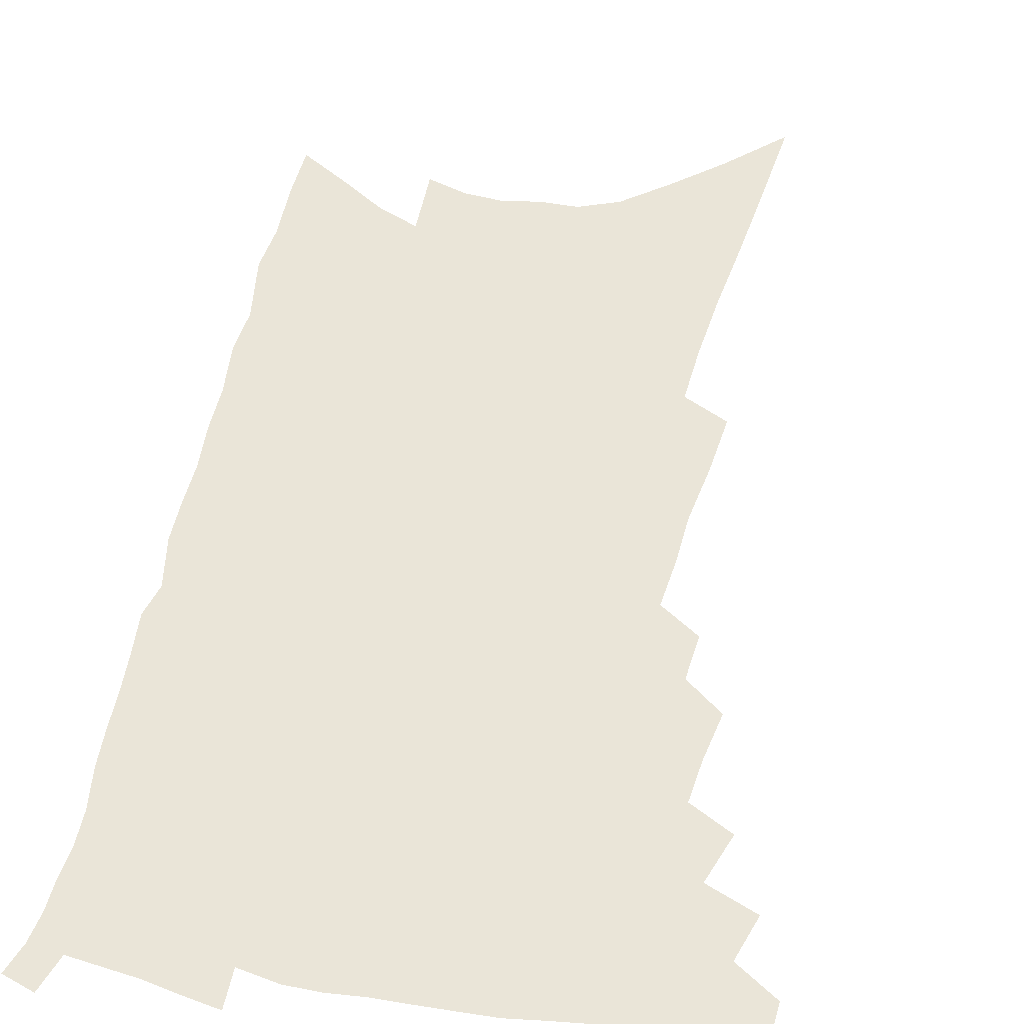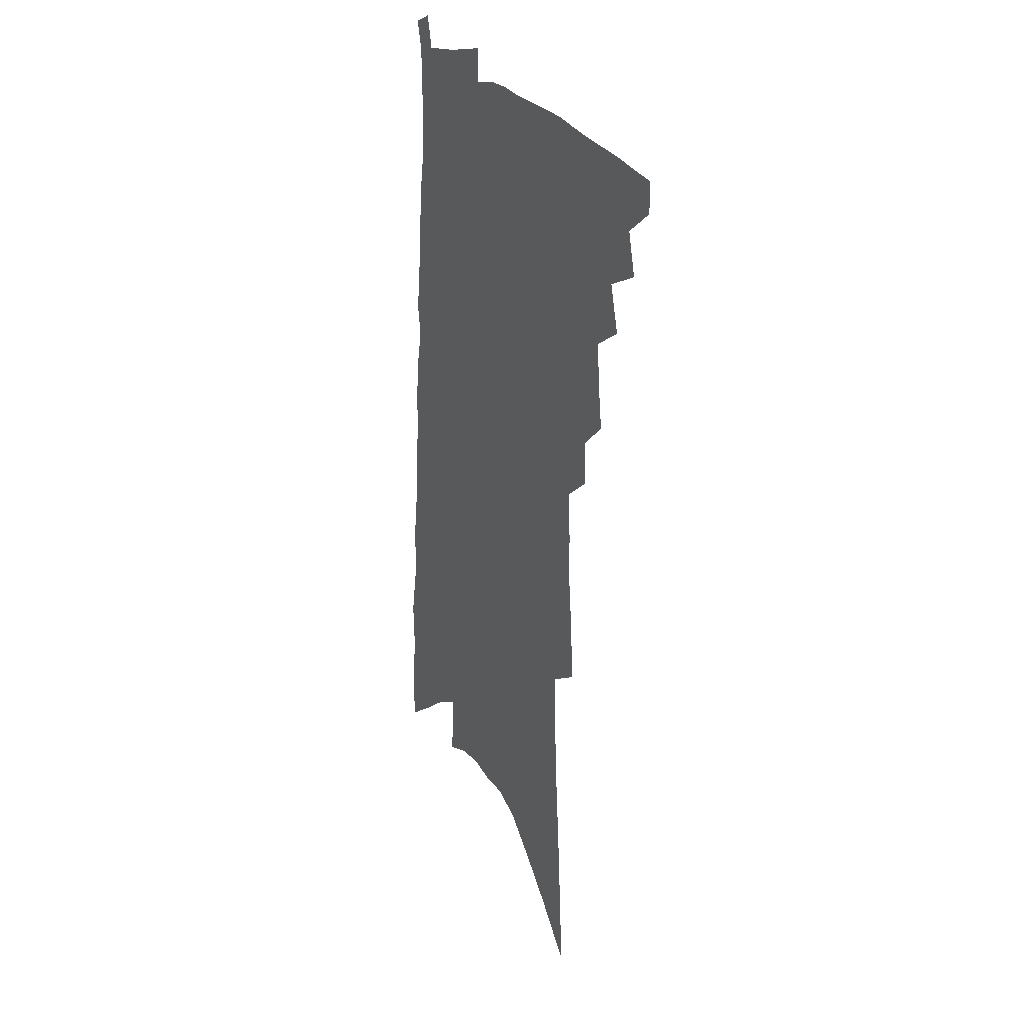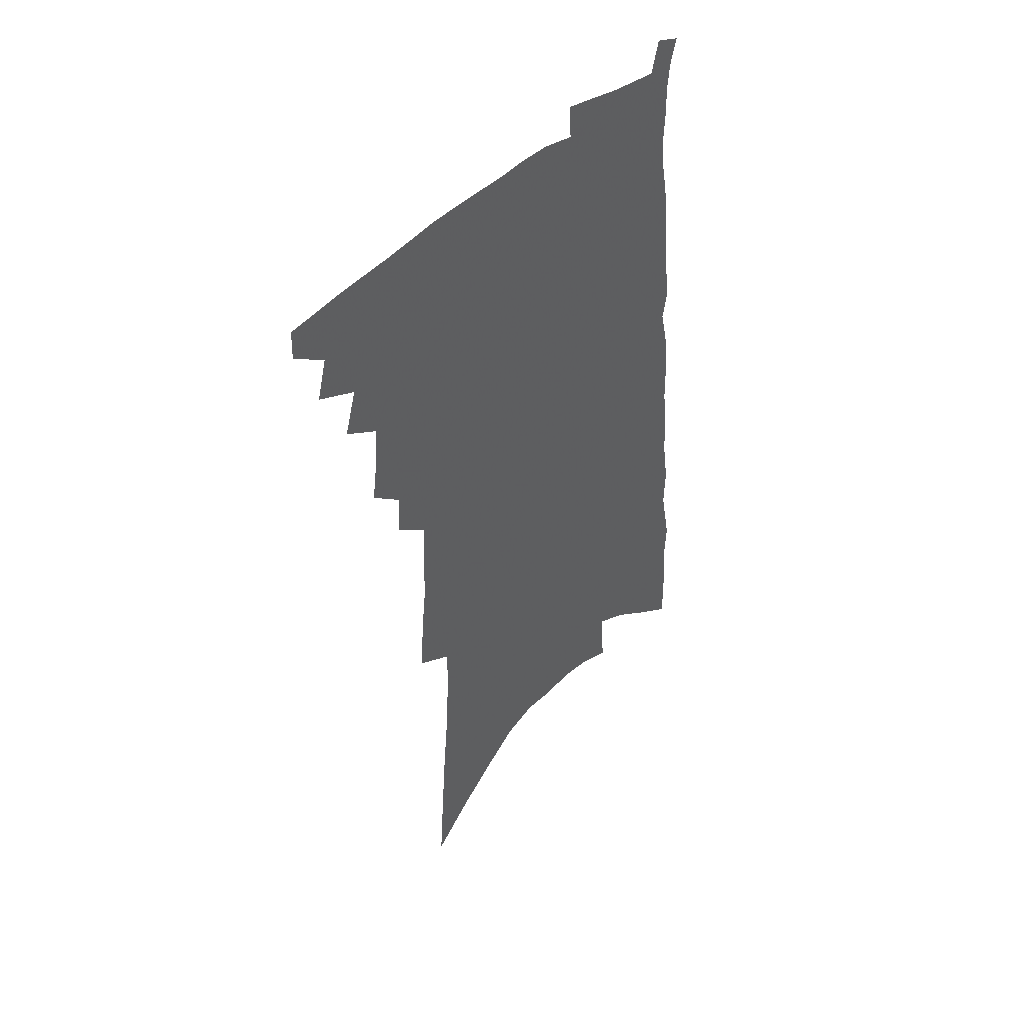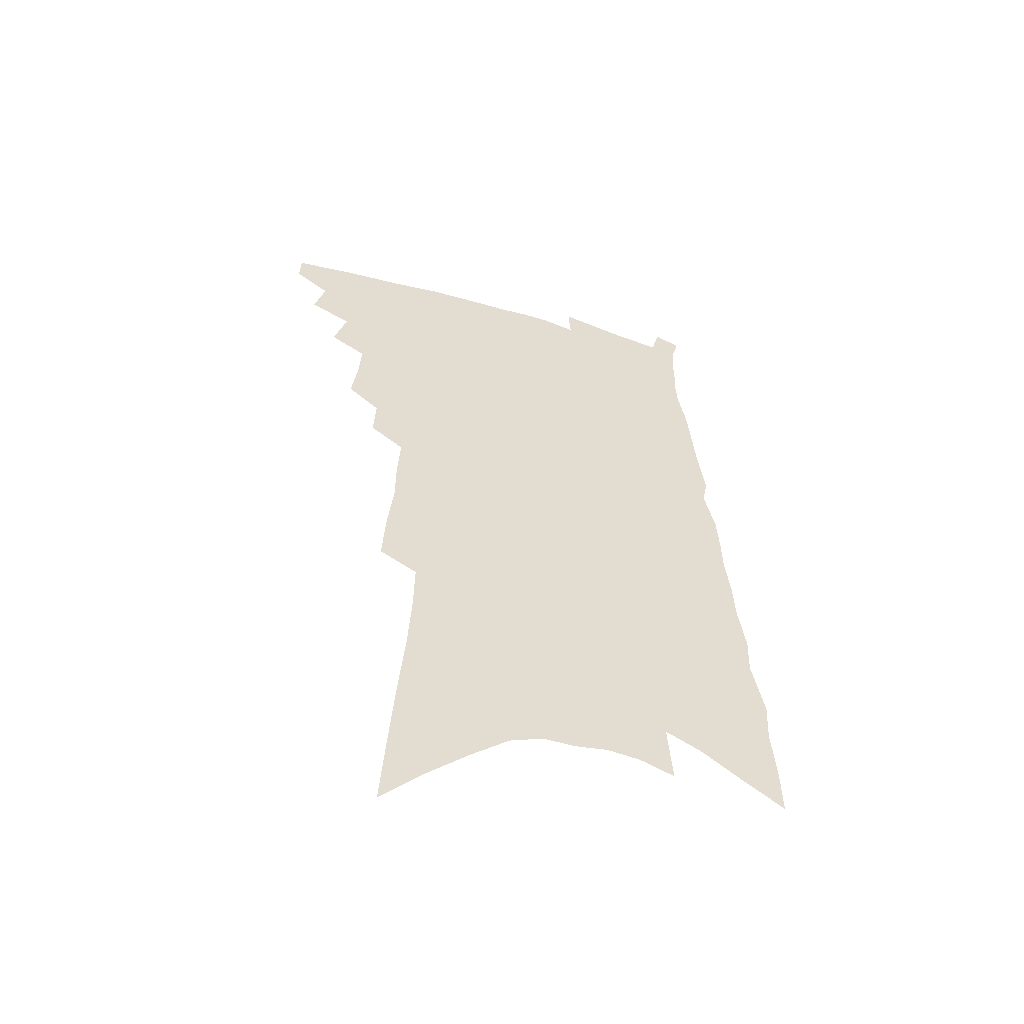
<metadata>
{"format":"obj","ext":"obj","renderer":"f3d","projection":"perspective","resolution":1024,"background":"white","views":[{"elev":45.3,"azim":-166.5,"up":"+Z"},{"elev":23.0,"azim":-116.8,"up":"+Y"},{"elev":45.9,"azim":-45.3,"up":"+Y"},{"elev":-56.0,"azim":-18.1,"up":"+Y"}]}
</metadata>
<code>
v 497.5 463.4 0
v 497.8 475.4 0
v 507.4 437.2 0
v 511.6 453.7 0
v 511.3 465.5 0
v 509.3 477.2 0
v 519.1 411.8 0
v 524.2 430 0
v 523.7 442.6 0
v 524.5 455.8 0
v 522.8 467.2 0
v 520.7 479.2 0
v 530.1 369.6 0
v 532.5 387.9 0
v 533.6 403.6 0
v 537.5 421.1 0
v 536.6 432.6 0
v 536.7 445.5 0
v 535.9 457.1 0
v 534.4 468.6 0
v 532.5 480.5 0
v 542.3 341.9 0
v 543.1 359 0
v 545.6 378.1 0
v 547.5 395.4 0
v 549.2 411 0
v 549 422.7 0
v 549.2 435.3 0
v 548.6 447 0
v 547.5 458.5 0
v 545.9 470.1 0
v 544.3 481.8 0
v 551.1 250.2 0
v 552.4 272.2 0
v 554.7 295.4 0
v 554.8 313.2 0
v 555.9 332.2 0
v 557.6 351.2 0
v 558.2 367.5 0
v 558.3 382 0
v 558.6 395.5 0
v 560.2 411.1 0
v 561.3 425.1 0
v 561.3 437.2 0
v 560.4 448.5 0
v 559 459.9 0
v 557.5 471.6 0
v 555.7 483.6 0
v 557.8 103.5 0
v 559.9 135 0
v 562 165.3 0
v 564.5 195.3 0
v 565.9 220.6 0
v 566.3 242.1 0
v 568.2 266.3 0
v 568.6 286.1 0
v 568.8 304.4 0
v 569.4 322.7 0
v 569.7 339.6 0
v 570.8 357.1 0
v 570.9 371.9 0
v 572.1 387.7 0
v 572.6 401.6 0
v 573 414.8 0
v 573.1 427.1 0
v 572.7 438.4 0
v 572.5 449.6 0
v 571 460.9 0
v 569.1 472.9 0
v 567.2 485.5 0
v 575.4 122.7 0
v 577.3 154.1 0
v 579.7 185.7 0
v 580.2 209.6 0
v 581.3 234 0
v 580.7 252.8 0
v 581.9 275.4 0
v 582.6 295.8 0
v 582.6 313.2 0
v 582.8 330 0
v 582.7 345.5 0
v 582.9 360.9 0
v 583.3 376.2 0
v 583.6 390.1 0
v 584.3 404.3 0
v 584.4 416.8 0
v 584.1 428.2 0
v 584.1 439.6 0
v 583.8 450.5 0
v 582.5 461.7 0
v 580.9 473.7 0
v 579.1 486.2 0
v 591.4 138.3 0
v 592.3 166.6 0
v 594.1 197.3 0
v 594.5 221.1 0
v 594.4 242 0
v 594.3 262 0
v 594.2 280.5 0
v 594.4 299.4 0
v 594.7 318.1 0
v 594.3 332.9 0
v 594.6 349.5 0
v 594.4 363.6 0
v 594.7 378.6 0
v 594.8 391.8 0
v 595.1 405.4 0
v 595.3 417.9 0
v 595.4 429.8 0
v 595 440.4 0
v 594.5 451.3 0
v 593.9 462.4 0
v 592.8 473.9 0
v 590.9 486.8 0
v 606.5 151.7 0
v 607.1 180.6 0
v 607.2 205.4 0
v 606.8 225.6 0
v 606.4 245.1 0
v 606 263.8 0
v 606.4 286.2 0
v 606.1 303.1 0
v 605.8 319.2 0
v 605.9 337 0
v 605.6 350.5 0
v 605.4 364.4 0
v 605.6 379.4 0
v 605.8 393.6 0
v 605.9 406.5 0
v 606.2 419 0
v 606 429.7 0
v 605.8 440.9 0
v 605.7 452 0
v 605.2 462.9 0
v 604.5 474 0
v 602.6 487.3 0
v 619.9 157.8 0
v 619.8 185.2 0
v 619.4 208.5 0
v 619.1 230.8 0
v 618.3 247.7 0
v 618.2 269.6 0
v 617.8 287.2 0
v 617.4 304.7 0
v 617.1 322.1 0
v 616.9 337.3 0
v 616.7 352.5 0
v 616.6 366.9 0
v 616.6 381.7 0
v 616.5 394.2 0
v 616.5 405.7 0
v 616.8 419.9 0
v 616.9 430.5 0
v 617 441.7 0
v 616.7 452.5 0
v 616.1 463.6 0
v 615.7 474.6 0
v 614 488.6 0
v 632.8 158.1 0
v 632.2 187 0
v 631.5 211.7 0
v 630.9 232.5 0
v 630.3 251.4 0
v 629.8 268.1 0
v 629.2 286.4 0
v 628.7 303.9 0
v 628.2 321.8 0
v 627.8 338.8 0
v 627.6 352.8 0
v 627.4 367.7 0
v 627.3 381.4 0
v 627.1 394.9 0
v 627.1 407.2 0
v 627.2 419.5 0
v 627.5 430.1 0
v 627.7 442.5 0
v 627.7 452.9 0
v 627.7 463.6 0
v 627.1 475.2 0
v 625.7 488.7 0
v 645.8 160.6 0
v 644.6 188.1 0
v 644 208.1 0
v 642.7 231.7 0
v 642.1 250.5 0
v 641.4 267.8 0
v 640.6 286.8 0
v 639.9 304.2 0
v 639.5 320.2 0
v 638.8 337.9 0
v 638.6 351.8 0
v 638.1 367.3 0
v 638.1 380.4 0
v 637.7 394.5 0
v 637.6 406.8 0
v 637.4 419.3 0
v 638.1 429.7 0
v 638.2 441.9 0
v 638.4 452.8 0
v 638.6 463.6 0
v 639 474.6 0
v 639.1 486.2 0
v 638.3 500.1 0
v 658.8 159.6 0
v 657.3 185.7 0
v 656.2 207.8 0
v 656.4 224.3 0
v 654.1 249.1 0
v 653 268.3 0
v 651.9 286.5 0
v 651.1 304.5 0
v 650.8 318.7 0
v 649.9 336.3 0
v 649.8 350.3 0
v 649.9 363.7 0
v 649 379 0
v 648.5 393.1 0
v 648.4 405.5 0
v 648.3 417.8 0
v 648.6 429.3 0
v 648.6 441.9 0
v 649.1 452.5 0
v 649.6 463.2 0
v 650.2 474 0
v 650.5 485.3 0
v 650.2 498 0
v 672.5 155 0
v 670.8 180.5 0
v 669.4 202.8 0
v 668.4 223.3 0
v 666.6 245.6 0
v 665 266.2 0
v 663.4 285.7 0
v 662.6 302.3 0
v 662.1 317.7 0
v 661.2 334.1 0
v 661.7 347.1 0
v 661 362.2 0
v 660.4 376.5 0
v 659.6 391.1 0
v 659.3 404 0
v 658.5 417.6 0
v 659.5 428.3 0
v 659.4 440.6 0
v 659.8 451.7 0
v 660.4 462.5 0
v 661.1 473.4 0
v 661.8 484 0
v 662.2 495.6 0
v 685 174 0
v 683.1 197.1 0
v 681 220.4 0
v 680.5 238.8 0
v 679.2 258.2 0
v 677.7 277.3 0
v 675.9 296 0
v 674.5 313.2 0
v 674.5 328 0
v 674.6 342.2 0
v 673.1 358.5 0
v 672.2 373.4 0
v 671.9 387 0
v 671.4 400.6 0
v 671.5 413.2 0
v 670.7 426.4 0
v 670.9 438.3 0
v 670.5 451 0
v 671 462 0
v 671.6 472.7 0
v 672.6 483.3 0
v 673.4 494.3 0
v 701.2 162.7 0
v 698.6 187.3 0
v 697.9 207.6 0
v 695 230.7 0
v 694.1 249.6 0
v 692.4 268.8 0
v 691.3 286.6 0
v 689.1 305.2 0
v 688.8 320.7 0
v 688.3 336.1 0
v 686.3 353 0
v 685 368.5 0
v 685.2 381.8 0
v 685.3 395.1 0
v 684.2 409.2 0
v 682.1 424.1 0
v 682.6 435.9 0
v 682.5 448.3 0
v 682 460.5 0
v 682.4 471.6 0
v 683.3 482.4 0
v 684.4 493 0
v 687.7 506.2 0
v 717.5 152.1 0
v 717.2 172.3 0
v 715.6 194 0
v 716.5 211.7 0
v 711.9 236.6 0
v 712.5 253.1 0
v 709.6 273.5 0
v 708.9 290.6 0
v 706.9 308.6 0
v 706.6 324.2 0
v 705.7 340.1 0
v 701.5 359.3 0
v 703.7 371.4 0
v 701.7 386.9 0
v 700.2 401.7 0
v 699.2 415.8 0
v 697.8 429.7 0
v 695 445.2 0
v 694.2 458 0
v 694.7 469.2 0
v 694.5 481 0
v 695.5 491.8 0
v 698.4 502.5 0
f 4 5 1
f 1 5 2
f 5 6 2
f 8 9 3
f 3 9 4
f 9 10 4
f 4 10 5
f 10 11 5
f 5 11 6
f 11 12 6
f 15 16 7
f 7 16 8
f 16 17 8
f 8 17 9
f 17 18 9
f 9 18 10
f 18 19 10
f 10 19 11
f 19 20 11
f 11 20 12
f 20 21 12
f 23 24 13
f 13 24 14
f 24 25 14
f 14 25 15
f 25 26 15
f 15 26 16
f 26 27 16
f 16 27 17
f 27 28 17
f 17 28 18
f 28 29 18
f 18 29 19
f 29 30 19
f 19 30 20
f 30 31 20
f 20 31 21
f 31 32 21
f 37 38 22
f 22 38 23
f 38 39 23
f 23 39 24
f 39 40 24
f 24 40 25
f 40 41 25
f 25 41 26
f 41 42 26
f 26 42 27
f 42 43 27
f 27 43 28
f 43 44 28
f 28 44 29
f 44 45 29
f 29 45 30
f 45 46 30
f 30 46 31
f 46 47 31
f 31 47 32
f 47 48 32
f 54 55 33
f 33 55 34
f 55 56 34
f 34 56 35
f 56 57 35
f 35 57 36
f 57 58 36
f 36 58 37
f 58 59 37
f 37 59 38
f 59 60 38
f 38 60 39
f 60 61 39
f 39 61 40
f 61 62 40
f 40 62 41
f 62 63 41
f 41 63 42
f 63 64 42
f 42 64 43
f 64 65 43
f 43 65 44
f 65 66 44
f 44 66 45
f 66 67 45
f 45 67 46
f 67 68 46
f 46 68 47
f 68 69 47
f 47 69 48
f 69 70 48
f 49 71 50
f 71 72 50
f 50 72 51
f 72 73 51
f 51 73 52
f 73 74 52
f 52 74 53
f 74 75 53
f 53 75 54
f 75 76 54
f 54 76 55
f 76 77 55
f 55 77 56
f 77 78 56
f 56 78 57
f 78 79 57
f 57 79 58
f 79 80 58
f 58 80 59
f 80 81 59
f 59 81 60
f 81 82 60
f 60 82 61
f 82 83 61
f 61 83 62
f 83 84 62
f 62 84 63
f 84 85 63
f 63 85 64
f 85 86 64
f 64 86 65
f 86 87 65
f 65 87 66
f 87 88 66
f 66 88 67
f 88 89 67
f 67 89 68
f 89 90 68
f 68 90 69
f 90 91 69
f 69 91 70
f 91 92 70
f 71 93 72
f 93 94 72
f 72 94 73
f 94 95 73
f 73 95 74
f 95 96 74
f 74 96 75
f 96 97 75
f 75 97 76
f 97 98 76
f 76 98 77
f 98 99 77
f 77 99 78
f 99 100 78
f 78 100 79
f 100 101 79
f 79 101 80
f 101 102 80
f 80 102 81
f 102 103 81
f 81 103 82
f 103 104 82
f 82 104 83
f 104 105 83
f 83 105 84
f 105 106 84
f 84 106 85
f 106 107 85
f 85 107 86
f 107 108 86
f 86 108 87
f 108 109 87
f 87 109 88
f 109 110 88
f 88 110 89
f 110 111 89
f 89 111 90
f 111 112 90
f 90 112 91
f 112 113 91
f 91 113 92
f 113 114 92
f 93 115 94
f 115 116 94
f 94 116 95
f 116 117 95
f 95 117 96
f 117 118 96
f 96 118 97
f 118 119 97
f 97 119 98
f 119 120 98
f 98 120 99
f 120 121 99
f 99 121 100
f 121 122 100
f 100 122 101
f 122 123 101
f 101 123 102
f 123 124 102
f 102 124 103
f 124 125 103
f 103 125 104
f 125 126 104
f 104 126 105
f 126 127 105
f 105 127 106
f 127 128 106
f 106 128 107
f 128 129 107
f 107 129 108
f 129 130 108
f 108 130 109
f 130 131 109
f 109 131 110
f 131 132 110
f 110 132 111
f 132 133 111
f 111 133 112
f 133 134 112
f 112 134 113
f 134 135 113
f 113 135 114
f 135 136 114
f 115 137 116
f 137 138 116
f 116 138 117
f 138 139 117
f 117 139 118
f 139 140 118
f 118 140 119
f 140 141 119
f 119 141 120
f 141 142 120
f 120 142 121
f 142 143 121
f 121 143 122
f 143 144 122
f 122 144 123
f 144 145 123
f 123 145 124
f 145 146 124
f 124 146 125
f 146 147 125
f 125 147 126
f 147 148 126
f 126 148 127
f 148 149 127
f 127 149 128
f 149 150 128
f 128 150 129
f 150 151 129
f 129 151 130
f 151 152 130
f 130 152 131
f 152 153 131
f 131 153 132
f 153 154 132
f 132 154 133
f 154 155 133
f 133 155 134
f 155 156 134
f 134 156 135
f 156 157 135
f 135 157 136
f 157 158 136
f 137 159 138
f 159 160 138
f 138 160 139
f 160 161 139
f 139 161 140
f 161 162 140
f 140 162 141
f 162 163 141
f 141 163 142
f 163 164 142
f 142 164 143
f 164 165 143
f 143 165 144
f 165 166 144
f 144 166 145
f 166 167 145
f 145 167 146
f 167 168 146
f 146 168 147
f 168 169 147
f 147 169 148
f 169 170 148
f 148 170 149
f 170 171 149
f 149 171 150
f 171 172 150
f 150 172 151
f 172 173 151
f 151 173 152
f 173 174 152
f 152 174 153
f 174 175 153
f 153 175 154
f 175 176 154
f 154 176 155
f 176 177 155
f 155 177 156
f 177 178 156
f 156 178 157
f 178 179 157
f 157 179 158
f 179 180 158
f 159 181 160
f 181 182 160
f 160 182 161
f 182 183 161
f 161 183 162
f 183 184 162
f 162 184 163
f 184 185 163
f 163 185 164
f 185 186 164
f 164 186 165
f 186 187 165
f 165 187 166
f 187 188 166
f 166 188 167
f 188 189 167
f 167 189 168
f 189 190 168
f 168 190 169
f 190 191 169
f 169 191 170
f 191 192 170
f 170 192 171
f 192 193 171
f 171 193 172
f 193 194 172
f 172 194 173
f 194 195 173
f 173 195 174
f 195 196 174
f 174 196 175
f 196 197 175
f 175 197 176
f 197 198 176
f 176 198 177
f 198 199 177
f 177 199 178
f 199 200 178
f 178 200 179
f 200 201 179
f 179 201 180
f 201 202 180
f 181 204 182
f 204 205 182
f 182 205 183
f 205 206 183
f 183 206 184
f 206 207 184
f 184 207 185
f 207 208 185
f 185 208 186
f 208 209 186
f 186 209 187
f 209 210 187
f 187 210 188
f 210 211 188
f 188 211 189
f 211 212 189
f 189 212 190
f 212 213 190
f 190 213 191
f 213 214 191
f 191 214 192
f 214 215 192
f 192 215 193
f 215 216 193
f 193 216 194
f 216 217 194
f 194 217 195
f 217 218 195
f 195 218 196
f 218 219 196
f 196 219 197
f 219 220 197
f 197 220 198
f 220 221 198
f 198 221 199
f 221 222 199
f 199 222 200
f 222 223 200
f 200 223 201
f 223 224 201
f 201 224 202
f 224 225 202
f 202 225 203
f 225 226 203
f 204 227 205
f 227 228 205
f 205 228 206
f 228 229 206
f 206 229 207
f 229 230 207
f 207 230 208
f 230 231 208
f 208 231 209
f 231 232 209
f 209 232 210
f 232 233 210
f 210 233 211
f 233 234 211
f 211 234 212
f 234 235 212
f 212 235 213
f 235 236 213
f 213 236 214
f 236 237 214
f 214 237 215
f 237 238 215
f 215 238 216
f 238 239 216
f 216 239 217
f 239 240 217
f 217 240 218
f 240 241 218
f 218 241 219
f 241 242 219
f 219 242 220
f 242 243 220
f 220 243 221
f 243 244 221
f 221 244 222
f 244 245 222
f 222 245 223
f 245 246 223
f 223 246 224
f 246 247 224
f 224 247 225
f 247 248 225
f 225 248 226
f 248 249 226
f 228 250 229
f 250 251 229
f 229 251 230
f 251 252 230
f 230 252 231
f 252 253 231
f 231 253 232
f 253 254 232
f 232 254 233
f 254 255 233
f 233 255 234
f 255 256 234
f 234 256 235
f 256 257 235
f 235 257 236
f 257 258 236
f 236 258 237
f 258 259 237
f 237 259 238
f 259 260 238
f 238 260 239
f 260 261 239
f 239 261 240
f 261 262 240
f 240 262 241
f 262 263 241
f 241 263 242
f 263 264 242
f 242 264 243
f 264 265 243
f 243 265 244
f 265 266 244
f 244 266 245
f 266 267 245
f 245 267 246
f 267 268 246
f 246 268 247
f 268 269 247
f 247 269 248
f 269 270 248
f 248 270 249
f 270 271 249
f 250 272 251
f 272 273 251
f 251 273 252
f 273 274 252
f 252 274 253
f 274 275 253
f 253 275 254
f 275 276 254
f 254 276 255
f 276 277 255
f 255 277 256
f 277 278 256
f 256 278 257
f 278 279 257
f 257 279 258
f 279 280 258
f 258 280 259
f 280 281 259
f 259 281 260
f 281 282 260
f 260 282 261
f 282 283 261
f 261 283 262
f 283 284 262
f 262 284 263
f 284 285 263
f 263 285 264
f 285 286 264
f 264 286 265
f 286 287 265
f 265 287 266
f 287 288 266
f 266 288 267
f 288 289 267
f 267 289 268
f 289 290 268
f 268 290 269
f 290 291 269
f 269 291 270
f 291 292 270
f 270 292 271
f 292 293 271
f 272 295 273
f 295 296 273
f 273 296 274
f 296 297 274
f 274 297 275
f 297 298 275
f 275 298 276
f 298 299 276
f 276 299 277
f 299 300 277
f 277 300 278
f 300 301 278
f 278 301 279
f 301 302 279
f 279 302 280
f 302 303 280
f 280 303 281
f 303 304 281
f 281 304 282
f 304 305 282
f 282 305 283
f 305 306 283
f 283 306 284
f 306 307 284
f 284 307 285
f 307 308 285
f 285 308 286
f 308 309 286
f 286 309 287
f 309 310 287
f 287 310 288
f 310 311 288
f 288 311 289
f 311 312 289
f 289 312 290
f 312 313 290
f 290 313 291
f 313 314 291
f 291 314 292
f 314 315 292
f 292 315 293
f 315 316 293
f 293 316 294
f 316 317 294

</code>
